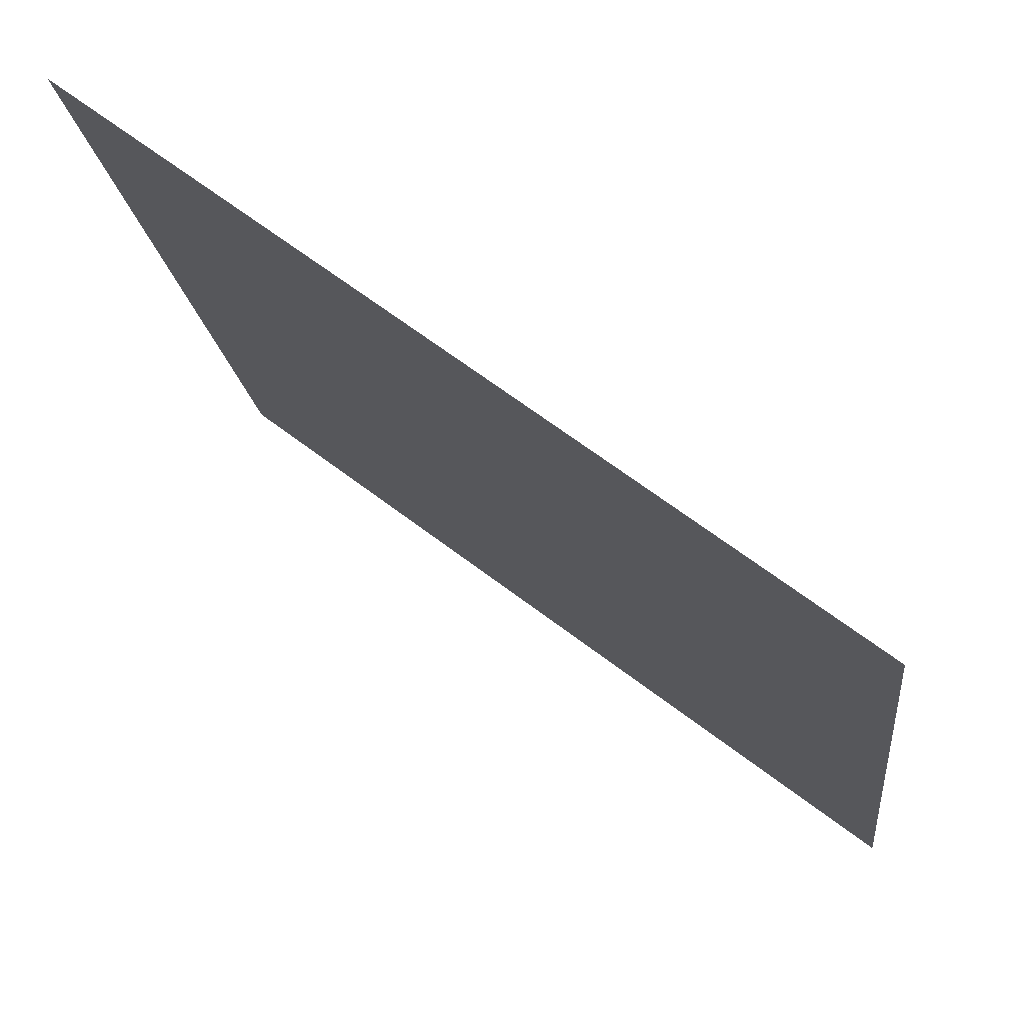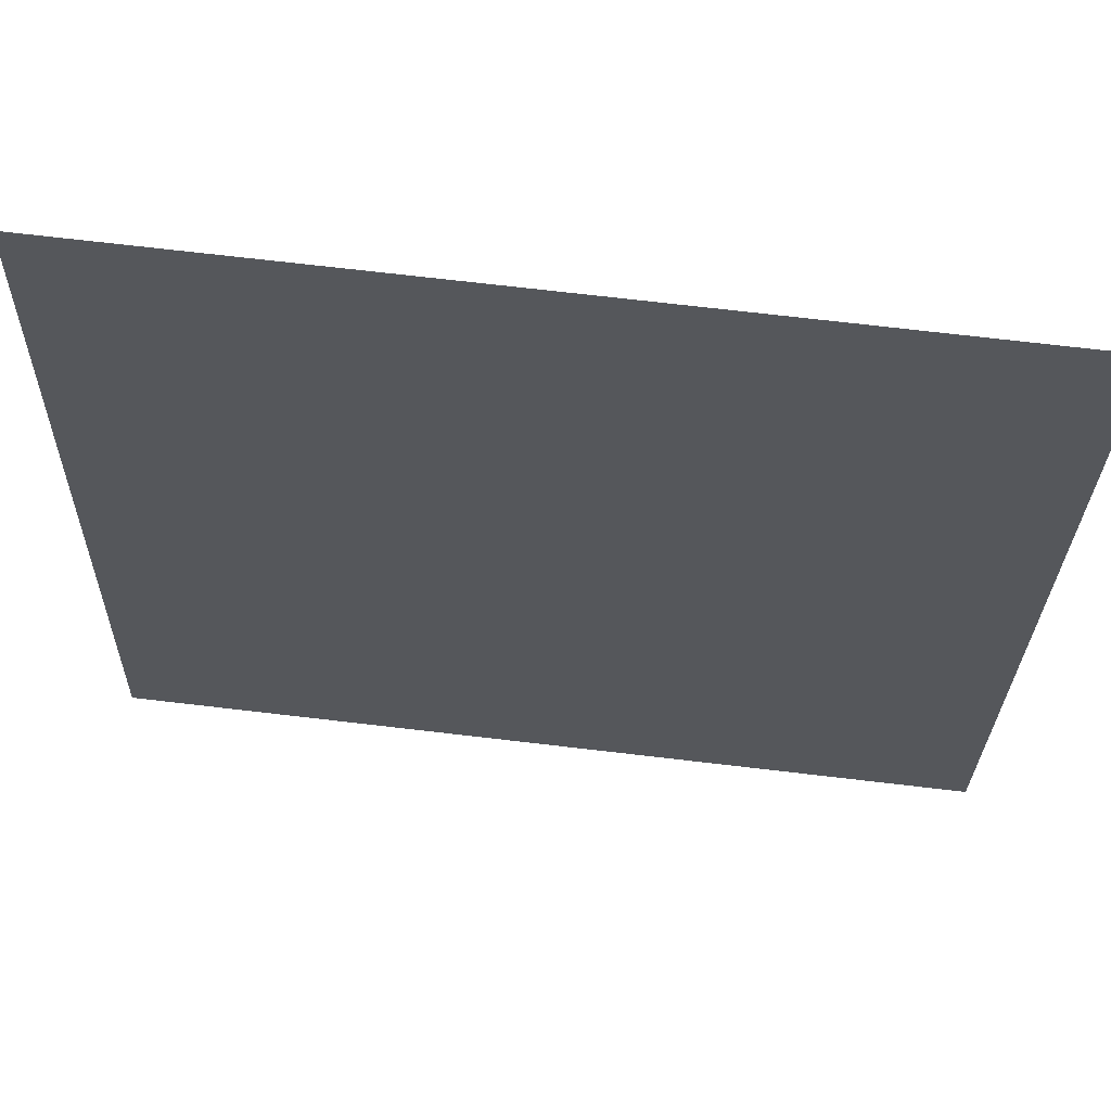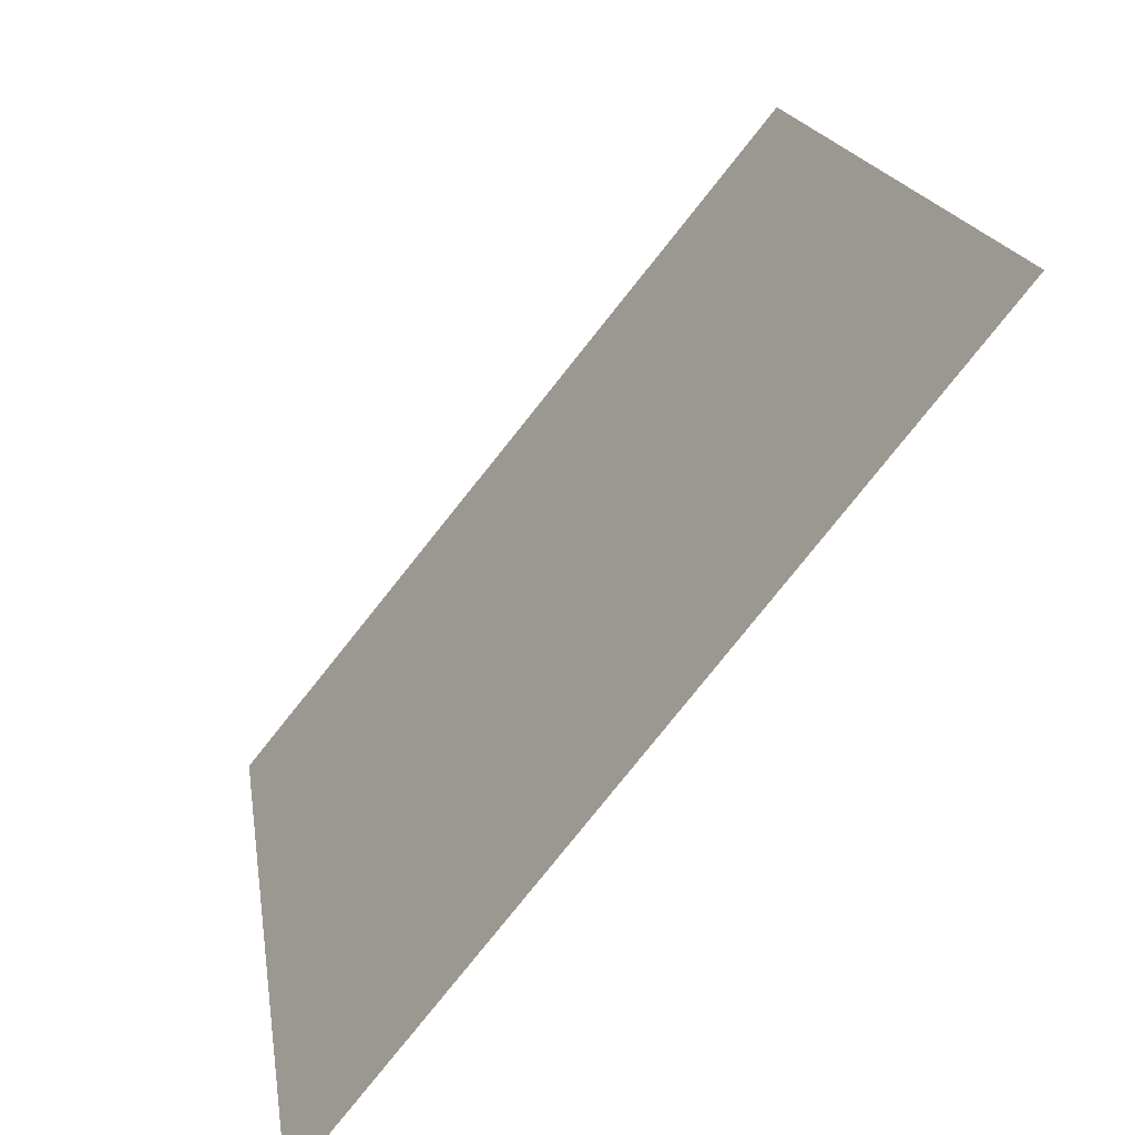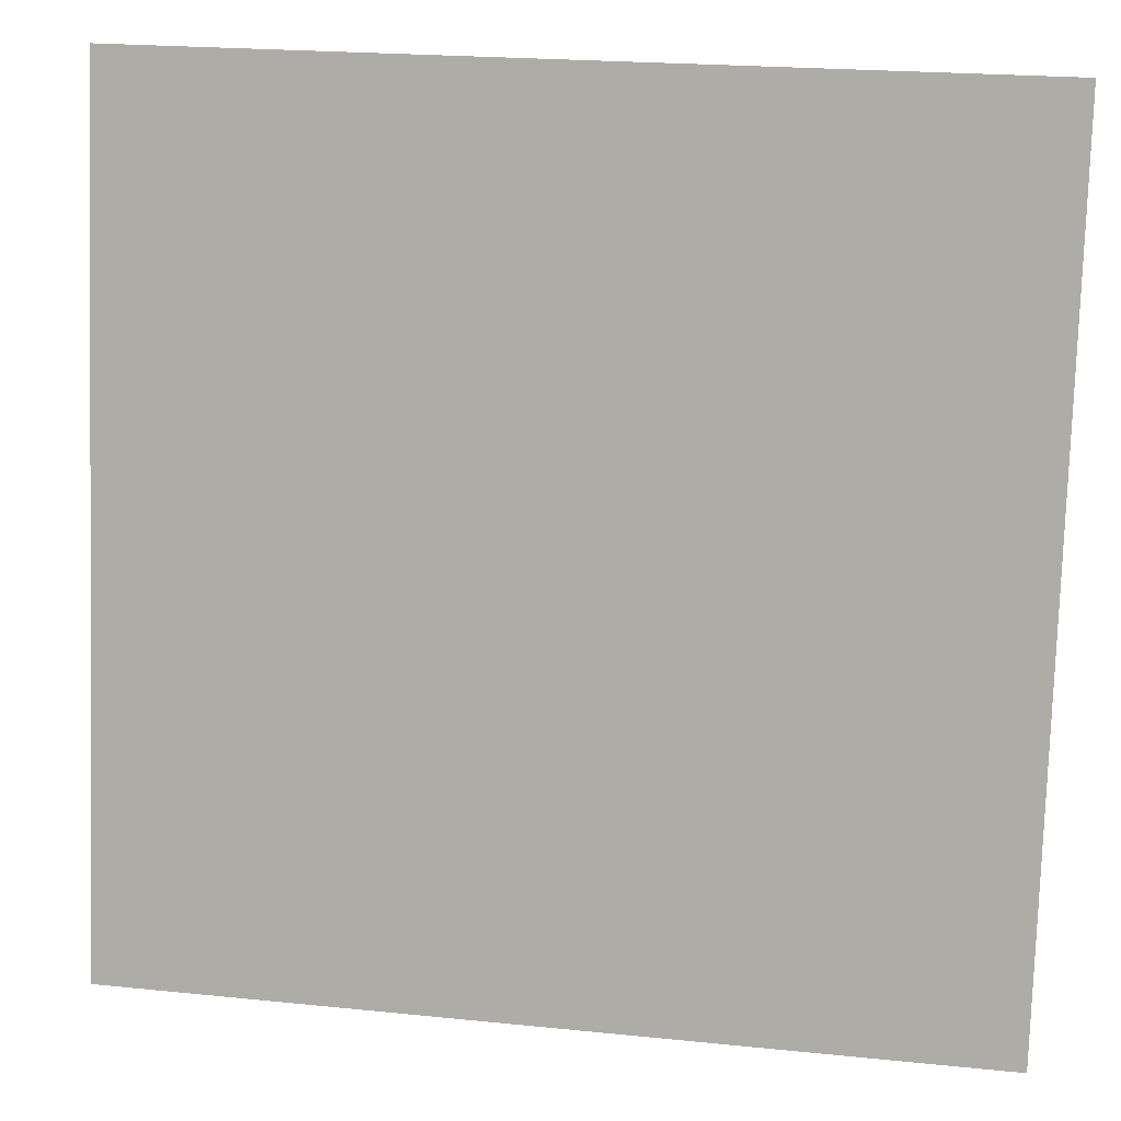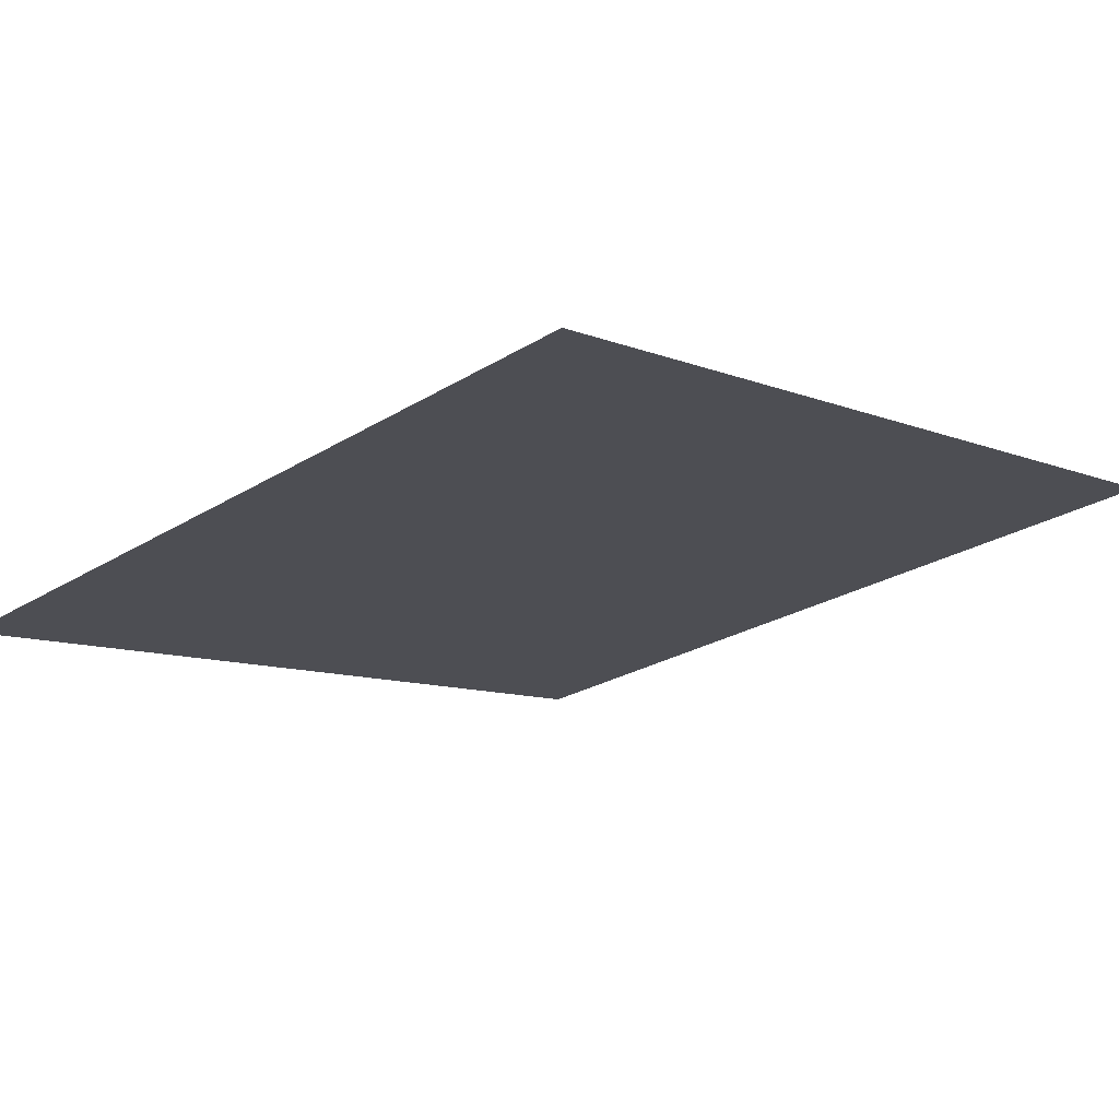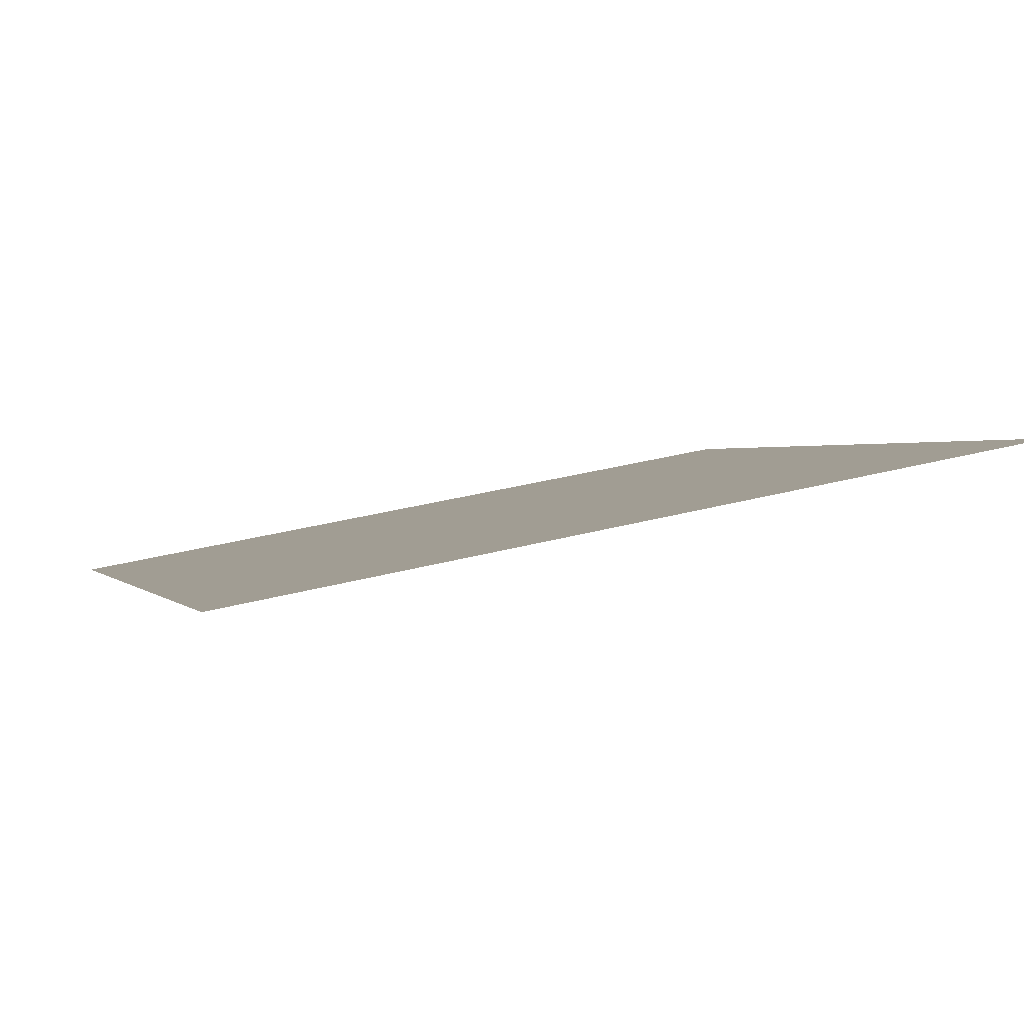
<metadata>
{"format":"obj","ext":"obj","renderer":"f3d","projection":"perspective","resolution":1024,"background":"white","views":[{"elev":64.8,"azim":37.7,"up":"+Y"},{"elev":73.6,"azim":-173.4,"up":"+Y"},{"elev":-79.5,"azim":51.4,"up":"+Y"},{"elev":21.3,"azim":-169.7,"up":"+Y"},{"elev":-24.7,"azim":45.3,"up":"+Z"},{"elev":1.0,"azim":72.2,"up":"+Z"}]}
</metadata>
<code>
o Plane.007
v 1.41 1.457 0.01809
v 1.461 1.457 0.01808
v 1.41 1.507 0.02732
v 1.461 1.507 0.02732
f 1 2 4 3

</code>
